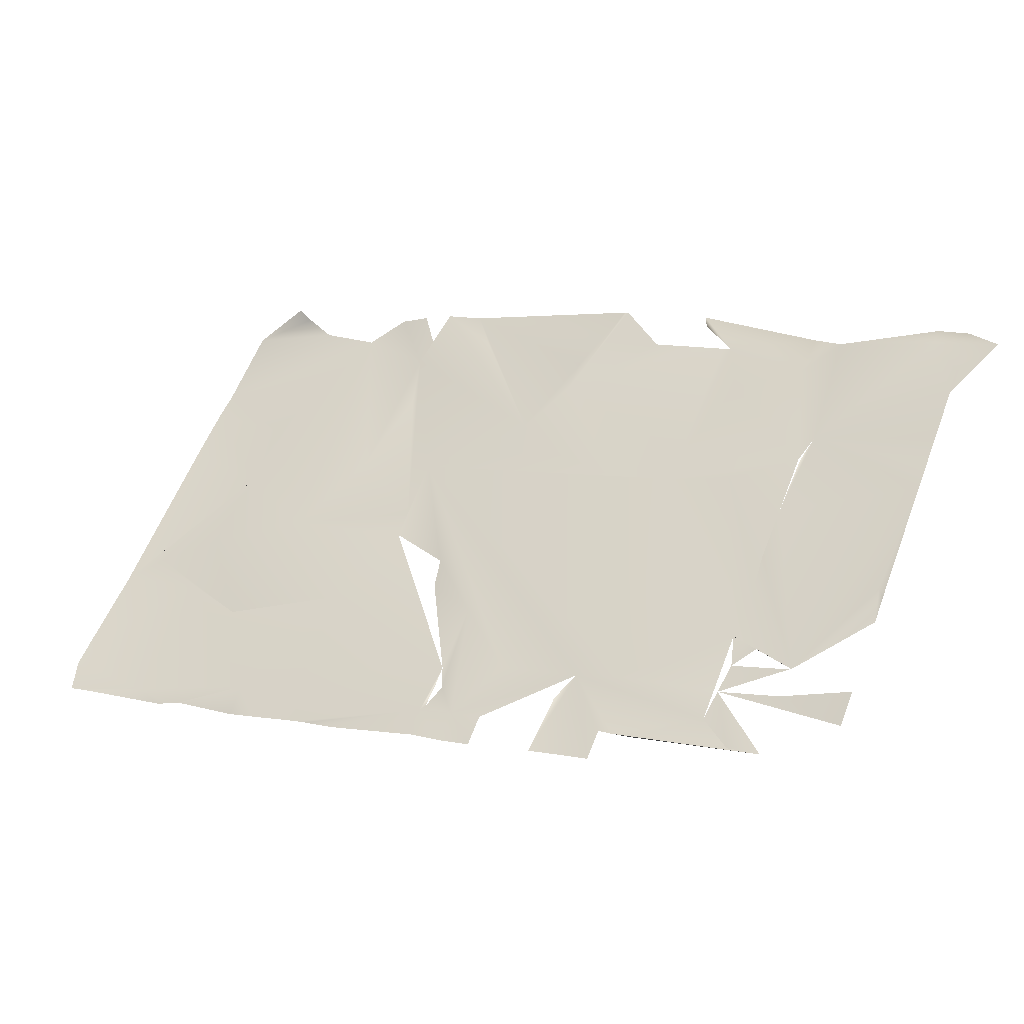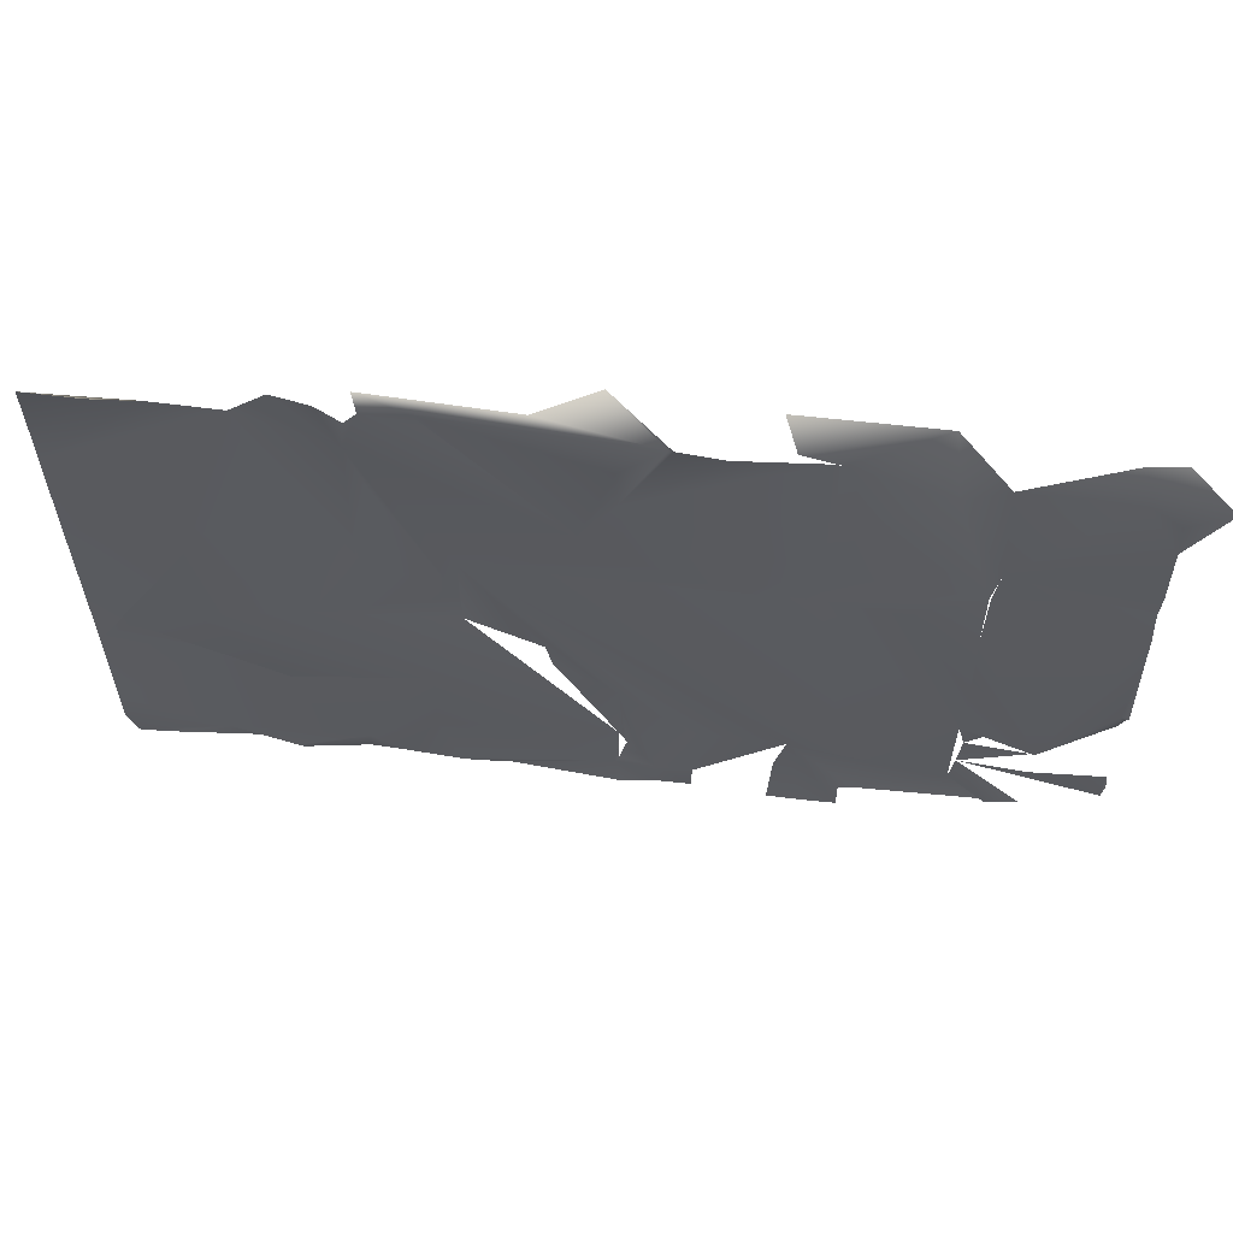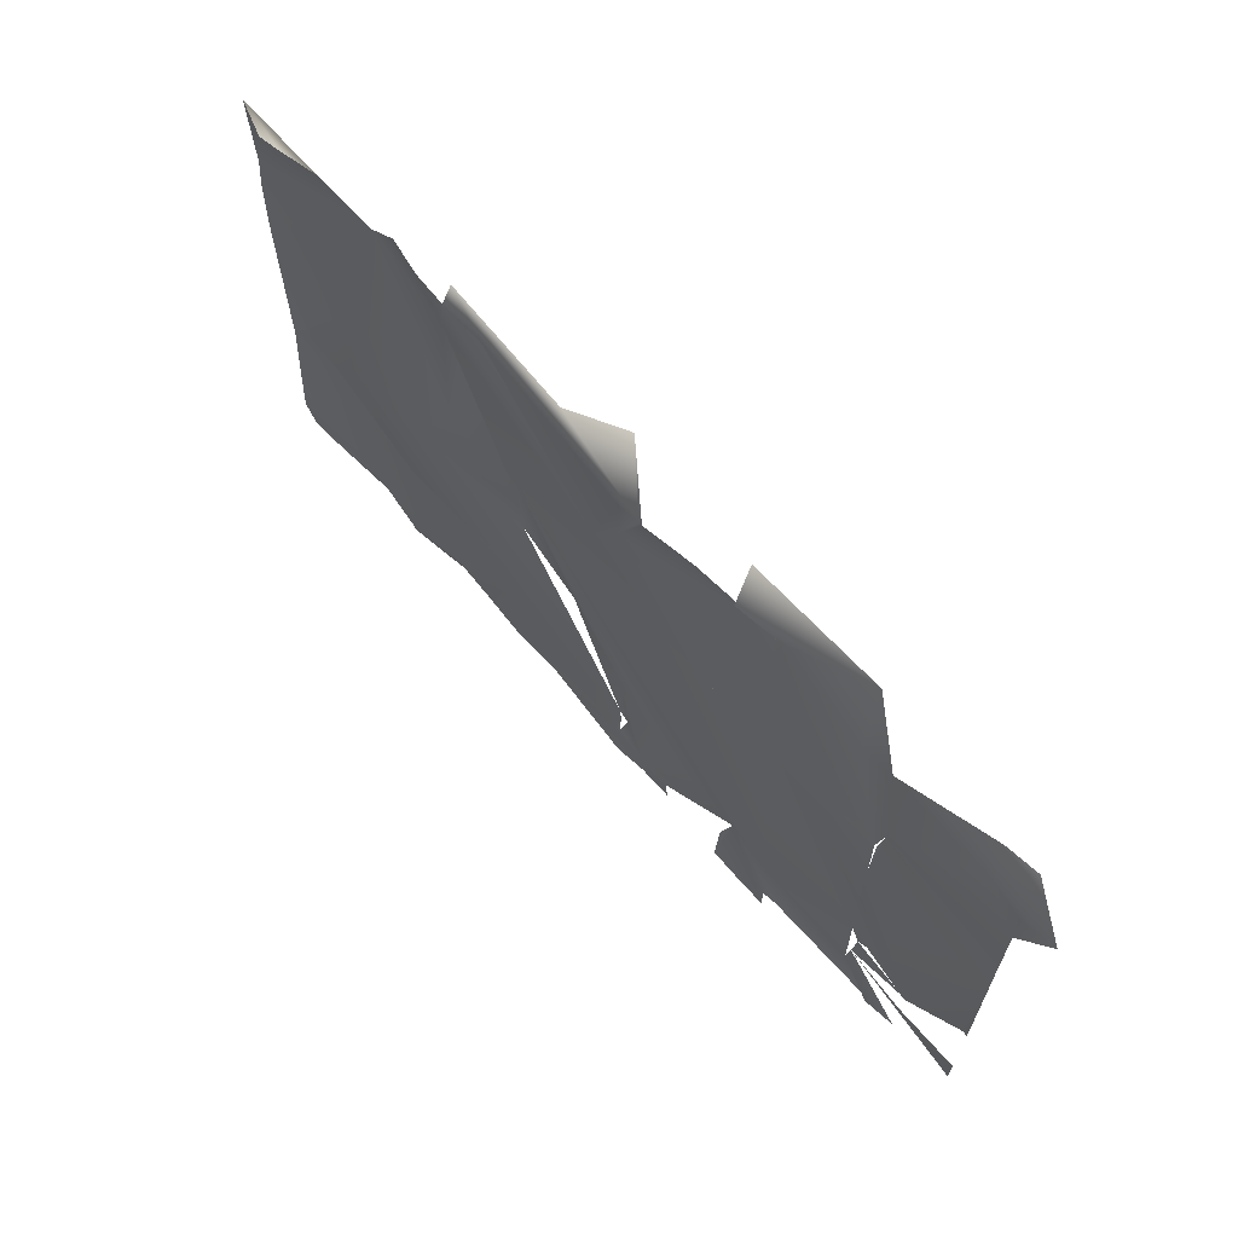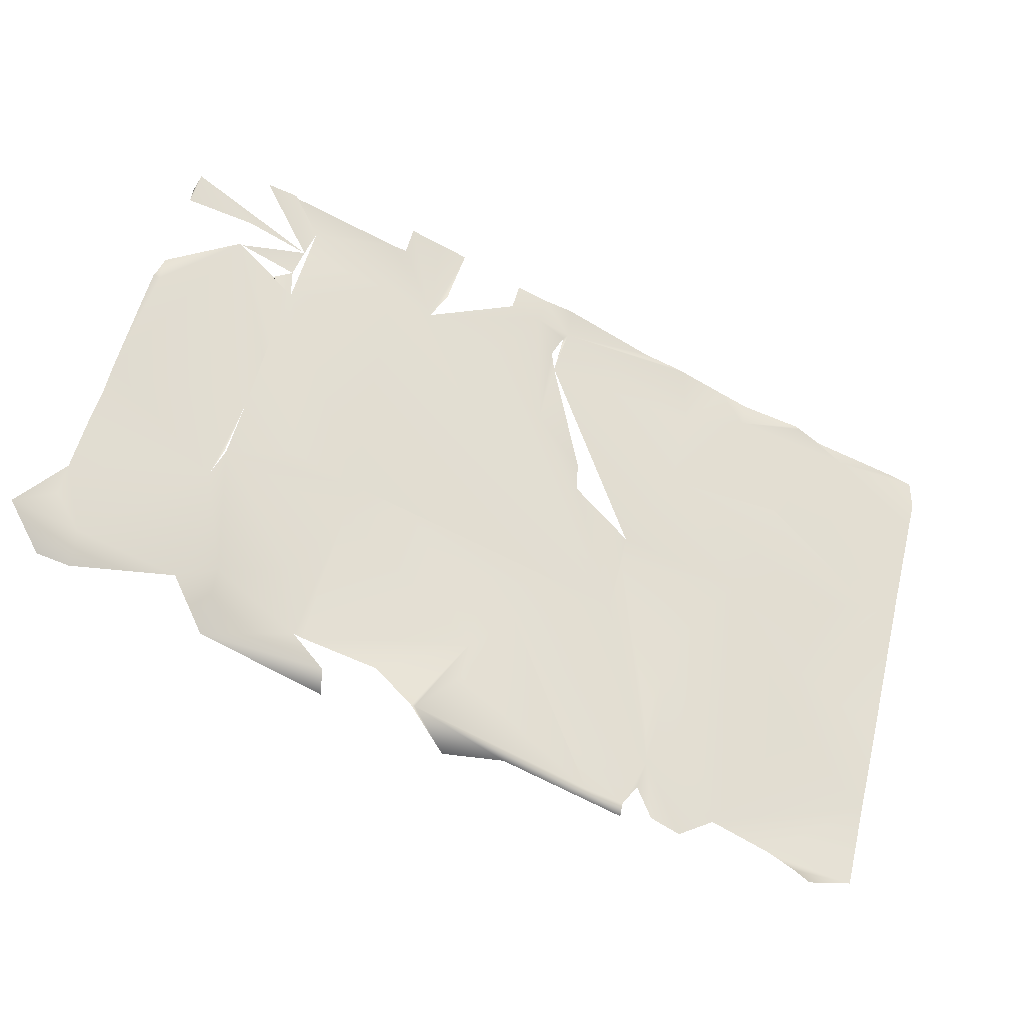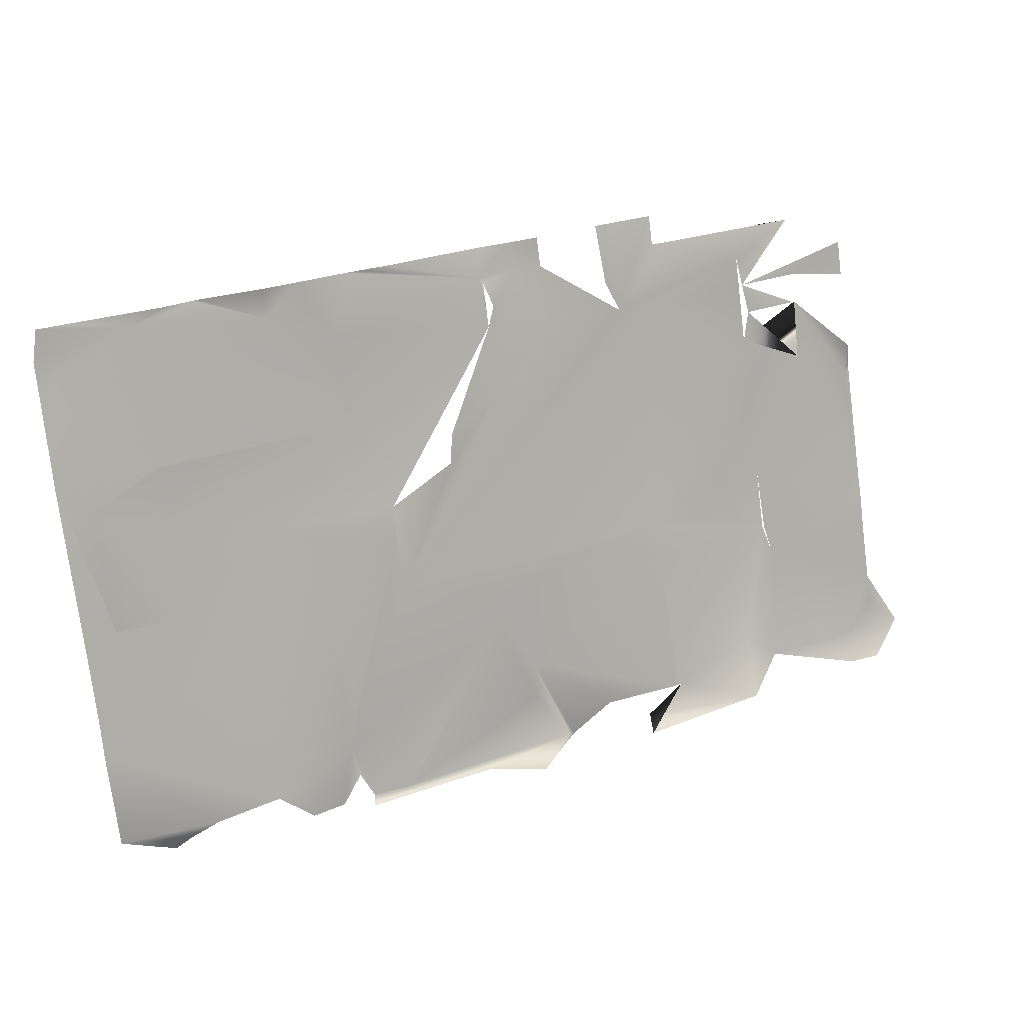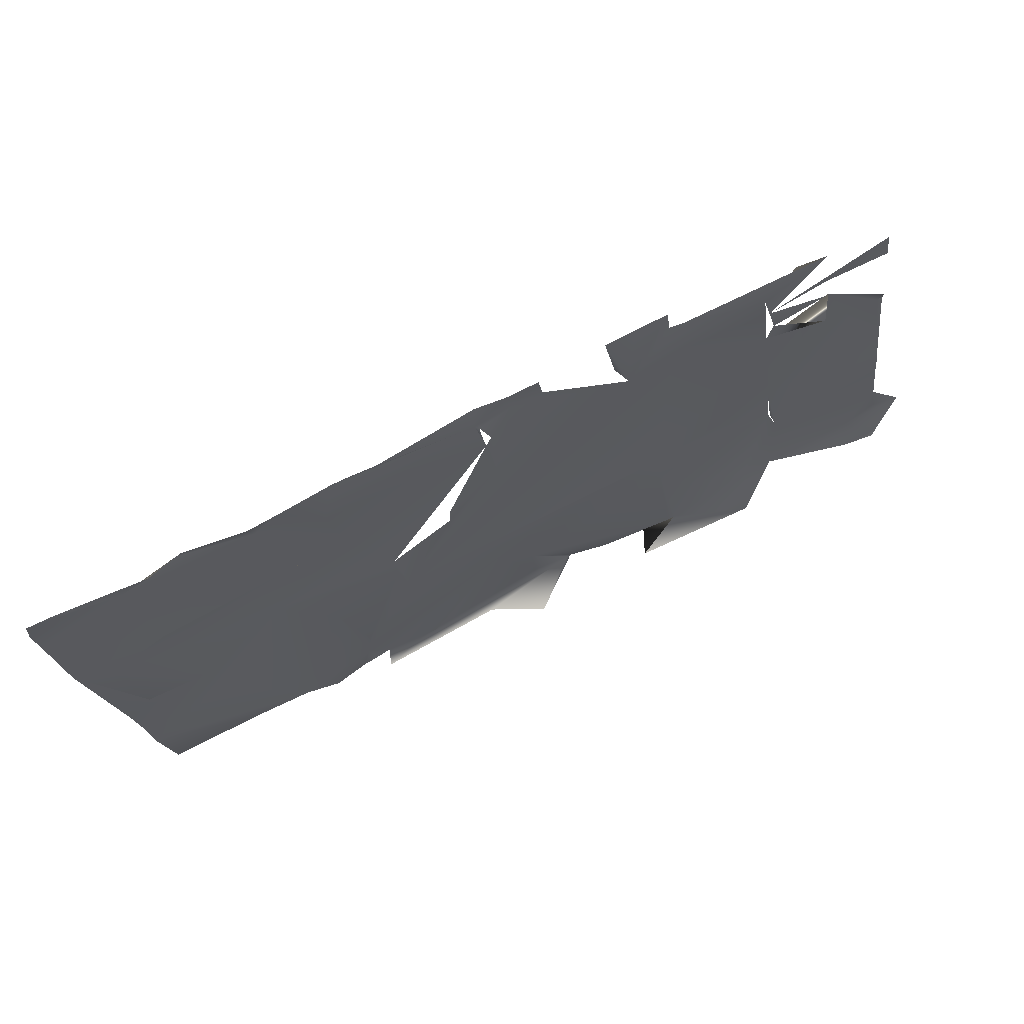
<metadata>
{"format":"obj","ext":"obj","renderer":"f3d","projection":"perspective","resolution":1024,"background":"white","views":[{"elev":58.3,"azim":21.2,"up":"+Z"},{"elev":58.2,"azim":-18.2,"up":"+Y"},{"elev":65.9,"azim":24.1,"up":"+Y"},{"elev":55.0,"azim":-165.8,"up":"+Z"},{"elev":-75.5,"azim":7.5,"up":"+Z"},{"elev":-18.5,"azim":7.7,"up":"+Z"}]}
</metadata>
<code>
o Object.1
v 1.686 0.7677 2.368
v 1.725 0.7652 2.409
v 1.886 0.7786 2.349
v 1.846 0.7609 2.371
v 1.847 0.7635 2.331
v 1.835 0.5889 3.09
v 1.875 0.5765 3.103
v 2.67 0.2991 3.458
v 2.671 0.2992 3.406
v 2.722 0.2592 3.504
v 2.749 0.2593 3.517
v 2.67 0.259 3.478
v 2.71 0.2192 3.491
v 2.71 0.2992 3.471
v 2.71 0.3042 3.464
v 2.295 0.2579 3.297
v 2.392 0.2582 3.333
v 2.402 0.2582 3.339
v 2.512 0.2186 3.39
v 2.352 0.298 3.338
v 2.512 0.2986 3.36
v 2.353 0.3131 3.298
v 2.512 0.3162 3.341
v 2.551 0.2587 3.421
v 2.551 0.2987 3.421
v 2.194 0.2175 3.25
v 2.233 0.2976 3.293
v 2.035 0.3045 3.173
v 2.114 0.3048 3.214
v 2.194 0.3151 3.215
v 2.035 0.257 3.172
v 1.955 0.2967 3.154
v 2.005 0.2969 3.172
v 1.955 0.3043 3.131
v 2.238 0.2976 3.296
v 2.273 0.3154 3.257
v 1.638 0.2558 2.988
v 1.836 0.2564 3.079
v 1.694 0.2959 3.047
v 1.717 0.2835 3.047
v 1.757 0.2661 3.048
v 1.796 0.2963 3.069
v 1.851 0.2964 3.09
v 1.876 0.2965 3.102
v 1.938 0.2167 3.131
v 1.943 0.2567 3.131
v 1.915 0.2966 3.131
v 2.751 -0.06074 3.526
v 2.75 0.05926 3.524
v 2.711 0.01915 3.5
v 2.711 0.05916 3.496
v 2.71 0.09915 3.498
v 2.71 0.1792 3.496
v 2.552 -0.1014 3.425
v 2.552 -0.02634 3.42
v 2.314 0.01791 3.306
v 2.393 0.01816 3.343
v 2.472 0.01839 3.389
v 2.552 0.05866 3.42
v 2.393 0.06568 3.338
v 2.432 0.1783 3.364
v 2.554 0.05867 3.421
v 2.562 0.0987 3.421
v 2.039 -0.1029 3.172
v 2.036 0.01703 3.177
v 2.204 0.05756 3.255
v 2.155 0.0974 3.234
v 2.194 0.1675 3.255
v 2.036 -0.06295 3.167
v 1.956 0.1443 3.131
v 1.878 -0.1035 3.109
v 1.679 -0.02411 3.008
v 1.758 -0.02384 3.042
v 1.639 0.01576 2.993
v 1.639 0.09576 2.99
v 1.758 0.06864 3.047
v 1.638 0.1358 2.986
v 1.934 0.0167 3.13
v 2.593 -0.3812 3.445
v 2.633 -0.3811 3.458
v 2.633 -0.3011 3.461
v 2.633 -0.2611 3.458
v 2.632 -0.1811 3.459
v 2.712 -0.3009 3.507
v 2.712 -0.3334 3.502
v 2.712 -0.2859 3.502
v 2.704 -0.1409 3.502
v 2.711 -0.1409 3.508
v 2.711 -0.1509 3.503
v 2.673 -0.421 3.484
v 2.712 -0.3808 3.497
v 2.635 -0.2611 3.461
v 2.712 -0.1808 3.492
v 2.355 -0.382 3.336
v 2.358 -0.422 3.336
v 2.395 -0.4219 3.354
v 2.435 -0.4217 3.372
v 2.435 -0.3817 3.372
v 2.452 -0.3817 3.378
v 2.474 -0.3816 3.385
v 2.362 -0.342 3.336
v 2.554 -0.3413 3.417
v 2.276 -0.3022 3.287
v 2.377 -0.3019 3.337
v 2.434 -0.3017 3.373
v 2.553 -0.3013 3.417
v 2.553 -0.2213 3.42
v 2.558 -0.3013 3.42
v 2.563 -0.2613 3.42
v 2.555 -0.1413 3.42
v 2.02 -0.423 3.17
v 2.038 -0.423 3.178
v 2.078 -0.4228 3.194
v 2.196 -0.4225 3.261
v 2.191 -0.3825 3.253
v 2.236 -0.4224 3.274
v 2.236 -0.3824 3.277
v 2.196 -0.375 3.253
v 2.196 -0.3425 3.251
v 2.206 -0.3424 3.254
v 2.196 -0.315 3.254
v 2.196 -0.2225 3.254
v 2.129 -0.1827 3.213
v 2.037 -0.143 3.171
v 2.121 -0.1427 3.213
v 1.959 -0.4232 3.137
v 1.998 -0.3431 3.155
v 1.997 -0.2231 3.166
v 2.276 -0.4222 3.292
v 2.276 -0.3822 3.295
v 1.651 -0.4242 3.004
v 1.68 -0.4241 3.017
v 1.64 -0.3843 3.004
v 1.76 -0.4064 3.046
v 1.8 -0.4237 3.062
v 1.832 -0.4236 3.087
v 1.839 -0.4236 3.092
v 1.919 -0.4233 3.116
v 1.918 -0.3834 3.126
v 1.64 -0.3443 3.002
v 1.844 -0.2636 3.088
v 1.64 -0.2242 2.992
v 1.759 -0.2238 3.044
v 1.68 -0.1841 3.008
v 1.754 -0.1439 3.047
f 8 12 14
f 24 12 8
f 11 12 13
f 14 12 11
f 68 16 35
f 16 68 17
f 19 21 18
f 20 18 21
f 21 19 24
f 18 20 22
f 22 20 21
f 27 33 26
f 68 27 26
f 27 68 35
f 28 33 29
f 29 33 27
f 29 27 30
f 31 33 32
f 32 33 34
f 34 33 28
f 27 35 30
f 77 38 41
f 37 77 41
f 45 44 38
f 39 37 40
f 40 37 41
f 47 44 45
f 46 47 45
f 45 32 46
f 92 50 55
f 62 55 63
f 55 50 63
f 51 63 50
f 52 63 51
f 53 63 52
f 24 63 12
f 12 63 53
f 13 12 53
f 11 13 53
f 55 58 110
f 59 58 55
f 56 65 57
f 65 56 66
f 56 57 60
f 57 58 59
f 59 60 57
f 68 56 60
f 17 68 60
f 61 60 59
f 55 54 92
f 63 19 59
f 18 17 60
f 18 60 61
f 19 61 59
f 19 18 61
f 19 63 24
f 69 64 65
f 45 69 65
f 67 45 65
f 67 65 66
f 67 66 68
f 66 56 68
f 70 69 45
f 31 67 33
f 67 26 33
f 67 68 26
f 67 32 45
f 67 31 32
f 72 73 142
f 73 74 142
f 76 73 71
f 38 76 71
f 73 75 74
f 73 76 75
f 38 71 78
f 77 75 76
f 38 77 76
f 71 69 78
f 64 69 71
f 78 69 70
f 78 70 45
f 38 78 45
f 108 79 80
f 109 108 82
f 86 85 84
f 87 89 88
f 108 85 81
f 81 85 86
f 93 89 87
f 92 93 87
f 50 87 88
f 92 87 50
f 95 96 104
f 104 96 97
f 98 104 97
f 99 80 100
f 101 95 104
f 104 99 102
f 99 100 102
f 99 104 98
f 102 100 80
f 104 102 105
f 65 104 105
f 104 65 103
f 105 102 106
f 107 105 106
f 57 65 105
f 57 105 107
f 79 102 80
f 102 79 108
f 107 109 83
f 110 107 92
f 92 107 83
f 57 107 58
f 58 107 110
f 55 110 54
f 54 110 92
f 111 112 115
f 115 112 113
f 113 114 115
f 115 114 116
f 117 115 116
f 119 115 118
f 120 118 117
f 117 118 115
f 115 119 121
f 121 120 122
f 122 120 117
f 127 115 121
f 121 122 123
f 64 128 121
f 123 122 125
f 125 122 65
f 127 126 111
f 111 115 127
f 127 121 128
f 117 116 129
f 130 117 129
f 117 104 103
f 130 104 117
f 122 117 103
f 65 122 103
f 65 64 125
f 131 132 134
f 131 134 133
f 134 132 135
f 139 136 137
f 134 136 139
f 135 136 134
f 139 137 138
f 134 140 133
f 143 139 128
f 139 143 134
f 134 143 140
f 141 143 128
f 143 142 140
f 143 144 142
f 141 144 143
f 145 141 128
f 144 141 145
f 71 145 128
f 126 139 138
f 139 127 128
f 144 72 142
f 144 145 73
f 72 144 73
f 73 145 71
f 139 126 127
f 64 71 128

</code>
